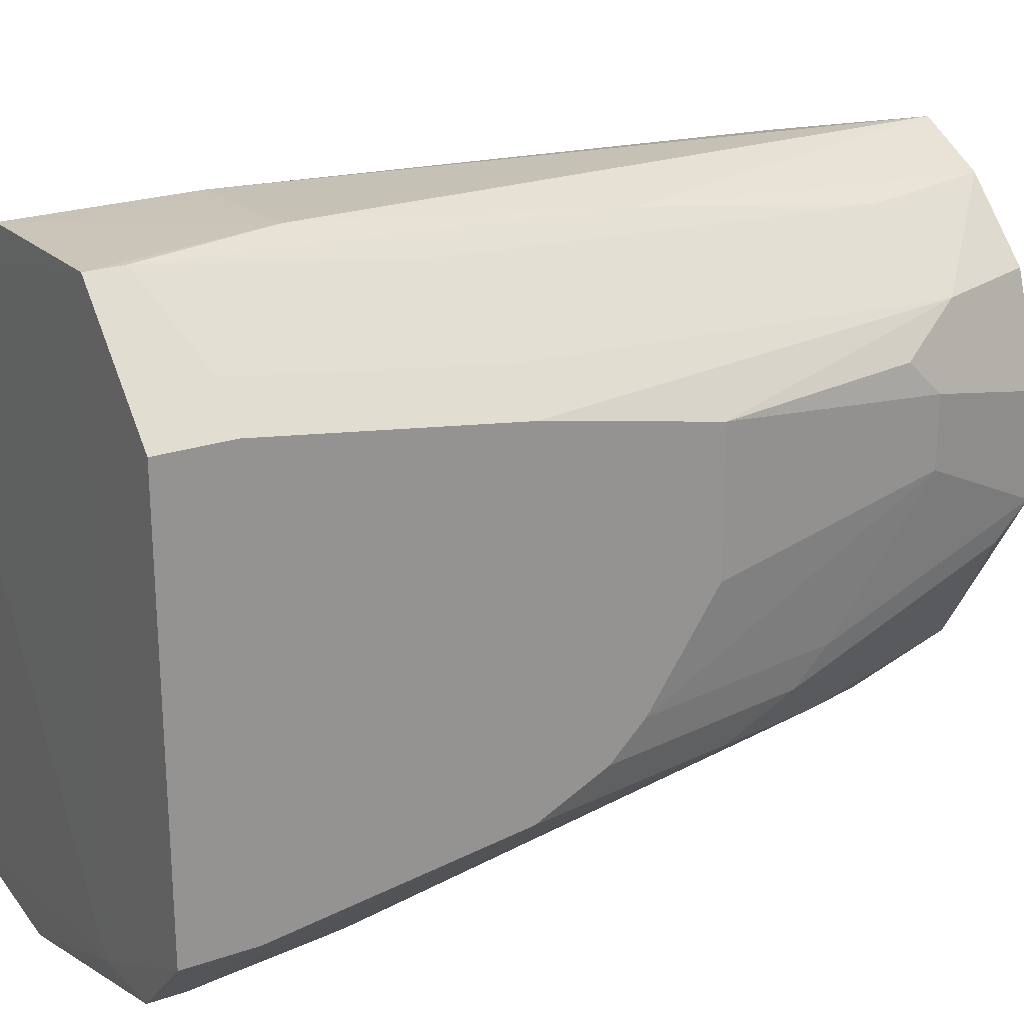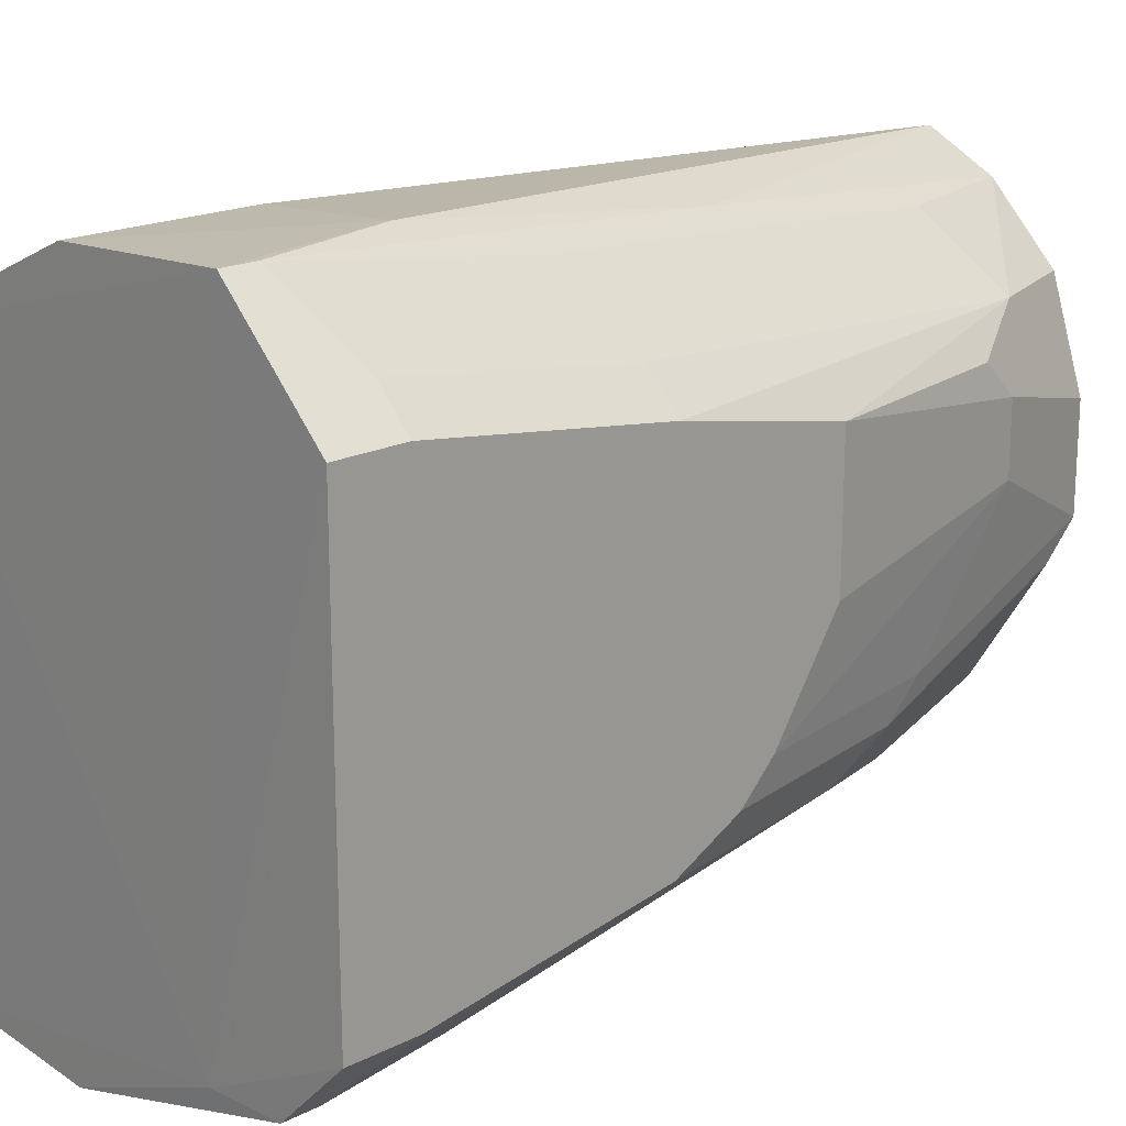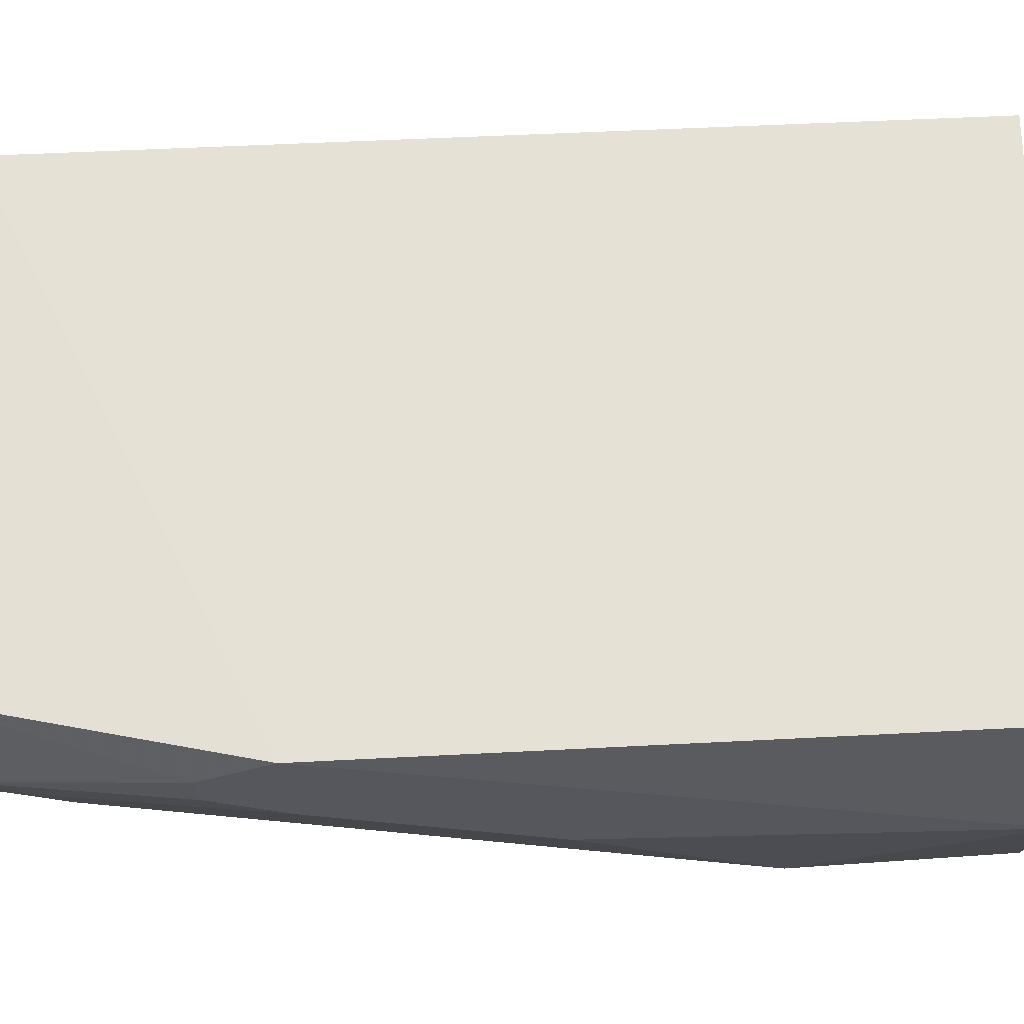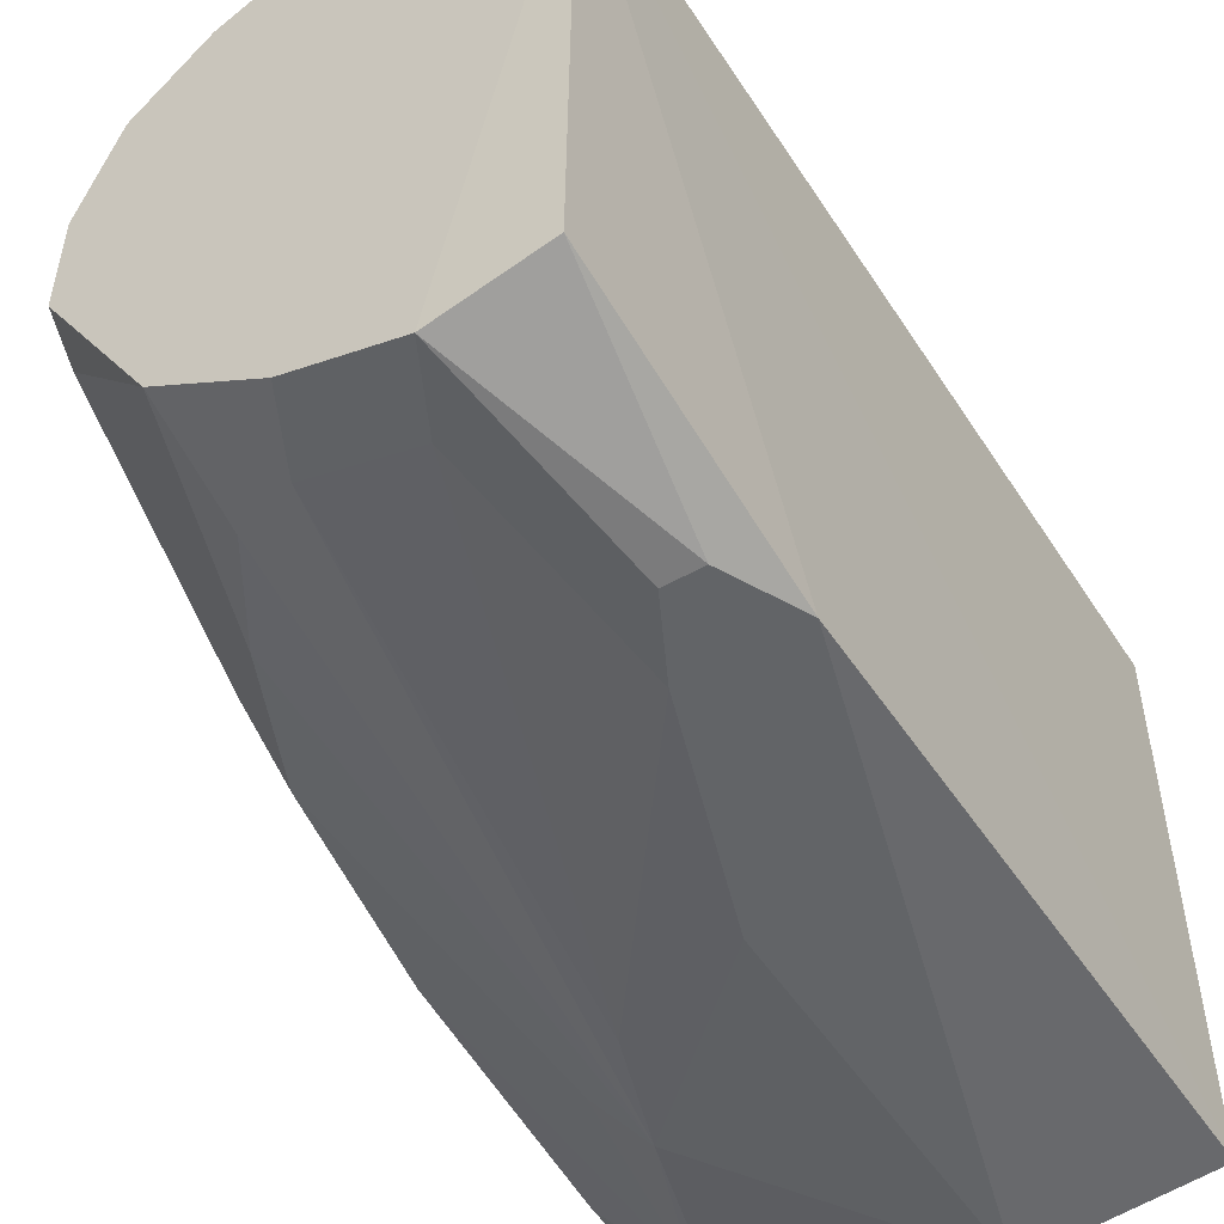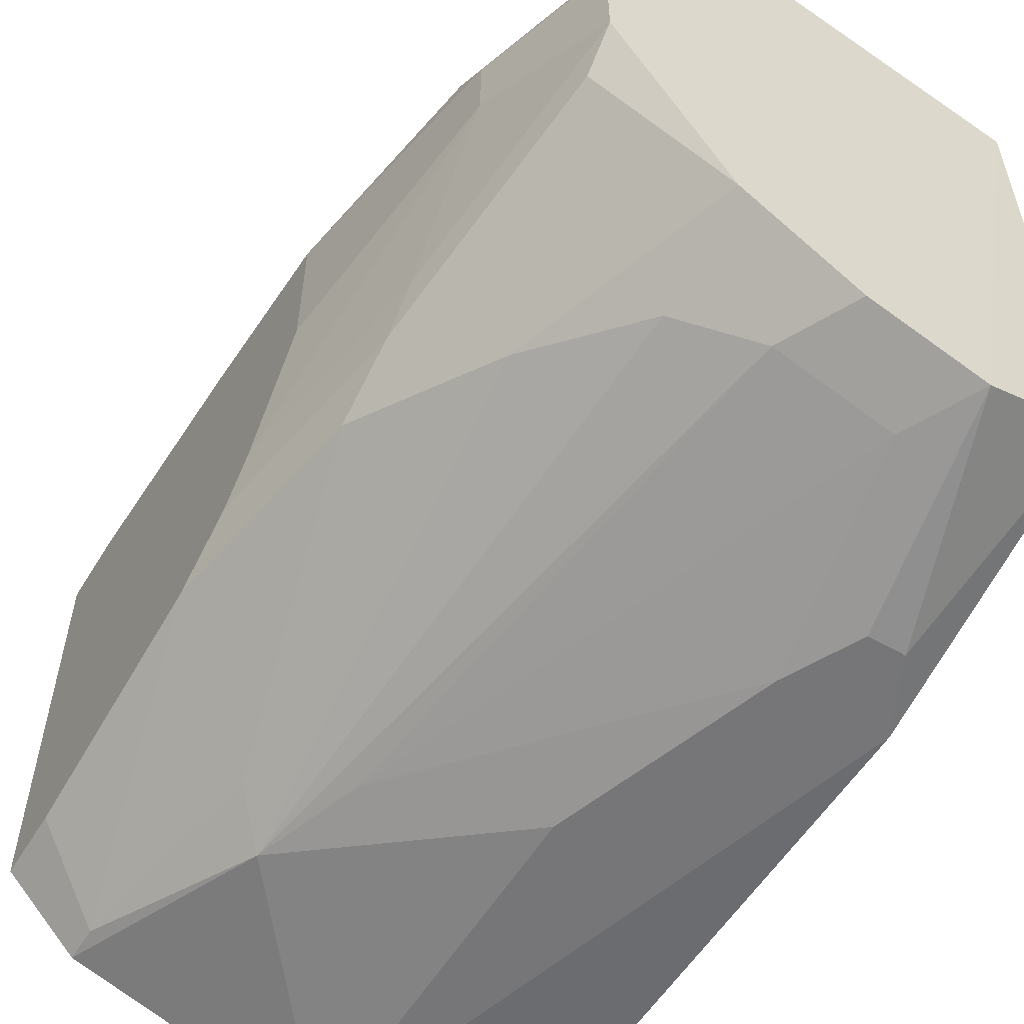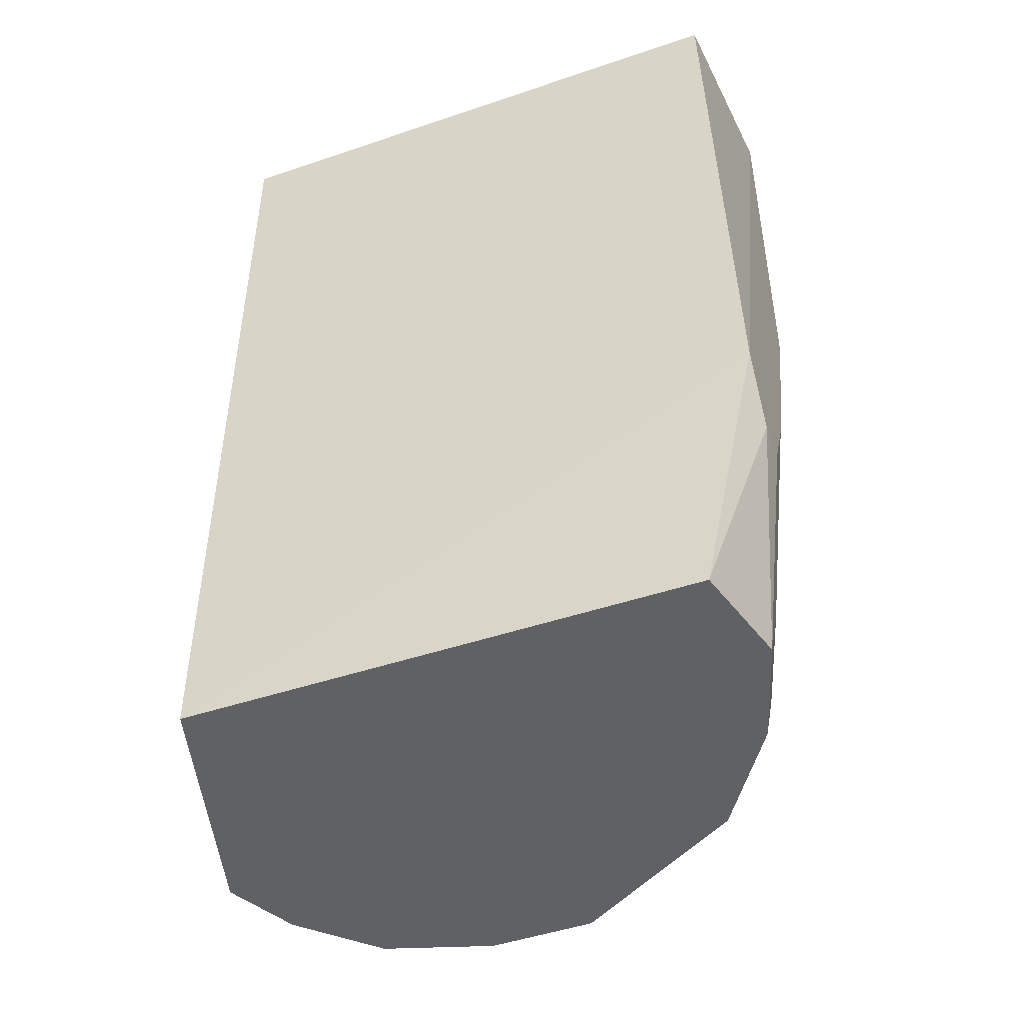
<metadata>
{"format":"obj","ext":"obj","renderer":"f3d","projection":"perspective","resolution":1024,"background":"white","views":[{"elev":23.3,"azim":-120.3,"up":"+Z"},{"elev":18.7,"azim":-133.7,"up":"+Z"},{"elev":-27.6,"azim":93.8,"up":"+Z"},{"elev":-51.1,"azim":31.9,"up":"+Z"},{"elev":-56.9,"azim":-31.1,"up":"+Z"},{"elev":-47.6,"azim":111.0,"up":"+Y"}]}
</metadata>
<code>
v 0.02096 -0.02003 0.01576
v 0.0317 -0.065 0.01086
v 0.0317 -0.02001 0.01086
v 0.0227 -0.02001 -0.01794
v 0.0101 -0.065 -0.001741
v 0.0317 -0.05061 -0.01794
v 0.01412 -0.01993 -0.01449
v 0.02099 -0.02899 0.01575
v 0.03174 -0.02005 -0.01723
v 0.03143 -0.06491 -0.01478
v 0.0119 -0.02001 0.01626
v 0.0137 -0.03081 -0.01614
v 0.0263 -0.065 -0.01614
v 0.0065 -0.02001 -0.01074
v 0.0137 -0.02901 0.01626
v 0.0101 -0.02001 -0.01434
v 0.0227 -0.03981 -0.01794
v 0.0155 -0.0596 -0.01254
v 0.0299 -0.05421 -0.01794
v 0.0065 -0.02001 0.01086
v 0.0191 -0.065 0.01446
v 0.0083 -0.04701 -0.008941
v 0.0245 -0.0614 -0.01614
v 0.0155 -0.065 -0.01074
v 0.0281 -0.05421 -0.01794
v 0.0101 -0.0596 0.009057
v 0.0101 -0.02181 -0.01434
v 0.0119 -0.05421 -0.01074
v 0.0065 -0.04521 0.007258
v 0.0263 -0.05061 -0.01794
v 0.0191 -0.0614 -0.01434
v 0.0101 -0.0632 -0.003541
v 0.0137 -0.0578 0.01266
v 0.0083 -0.02361 0.01266
v 0.0119 -0.065 0.009057
v 0.0119 -0.03261 -0.01434
v 0.0065 -0.02361 -0.01074
v 0.0065 -0.04161 -0.005341
v 0.0083 -0.0578 0.005458
v 0.0155 -0.03621 -0.01614
v 0.0209 -0.065 -0.01434
v 0.0119 -0.02181 0.01626
v 0.0137 -0.04521 0.01446
v 0.0065 -0.03621 0.009057
v 0.0119 -0.03441 0.01446
v 0.0155 -0.065 0.01266
v 0.0065 -0.03621 -0.008941
v 0.0083 -0.05241 -0.005341
v 0.0083 -0.056 0.007258
v 0.0101 -0.065 0.003658
v 0.0065 -0.04521 5.835e-05
v 0.0083 -0.03621 0.01086
v 0.0065 -0.02361 0.01086
v 0.0083 -0.05061 -0.007141
v 0.0083 -0.0578 0.001858
v 0.0065 -0.03981 -0.007141
f 8 2 3
f 8 3 1
f 9 3 2
f 9 2 6
f 9 6 4
f 9 7 3
f 9 4 7
f 10 6 2
f 11 1 3
f 11 3 7
f 13 10 2
f 13 2 5
f 15 8 1
f 15 1 11
f 16 7 4
f 16 4 12
f 16 14 7
f 17 12 4
f 17 4 6
f 19 6 10
f 19 10 13
f 19 17 6
f 20 11 7
f 20 7 14
f 21 2 8
f 21 8 15
f 21 5 2
f 24 13 5
f 25 19 13
f 25 17 19
f 25 13 23
f 27 16 12
f 27 14 16
f 28 22 12
f 28 12 18
f 28 24 22
f 28 18 24
f 29 20 14
f 30 12 17
f 30 25 23
f 30 17 25
f 31 18 12
f 31 23 13
f 32 24 5
f 32 22 24
f 34 11 20
f 35 5 21
f 36 27 12
f 36 12 22
f 36 22 27
f 37 14 27
f 37 29 14
f 38 29 37
f 40 30 23
f 40 12 30
f 40 31 12
f 40 23 31
f 41 31 13
f 41 13 24
f 41 24 18
f 41 18 31
f 42 15 11
f 42 11 34
f 43 21 15
f 43 42 33
f 43 15 42
f 44 29 26
f 44 20 29
f 45 26 33
f 45 42 34
f 45 33 42
f 46 33 26
f 46 26 35
f 46 35 21
f 46 43 33
f 46 21 43
f 47 37 27
f 47 27 22
f 47 38 37
f 48 32 5
f 49 39 26
f 49 26 29
f 49 29 39
f 50 39 5
f 50 5 35
f 50 35 26
f 50 26 39
f 51 39 29
f 51 29 38
f 52 44 26
f 52 34 44
f 52 45 34
f 52 26 45
f 53 44 34
f 53 34 20
f 53 20 44
f 54 47 22
f 54 48 38
f 54 22 32
f 54 32 48
f 55 51 38
f 55 38 48
f 55 48 5
f 55 5 39
f 55 39 51
f 56 54 38
f 56 38 47
f 56 47 54

</code>
